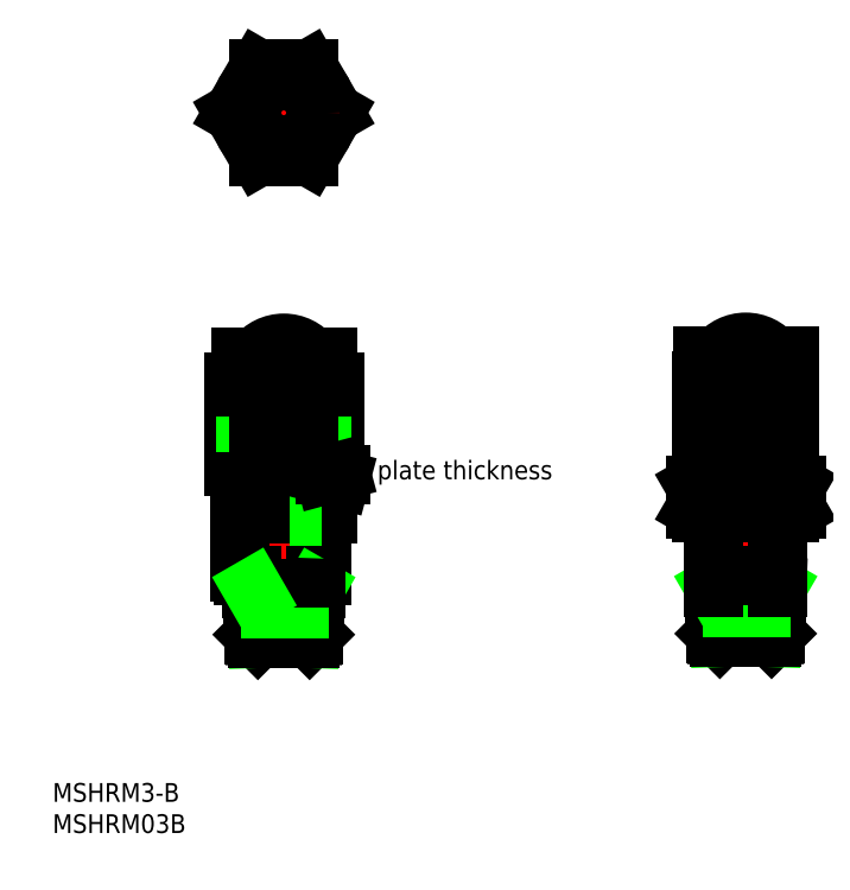
<metadata>
{"format":"dxf","ext":"dxf","renderer":"ezdxf+matplotlib","layout":"modelspace","background":"white","min_lineweight":24,"dpi":150}
</metadata>
<code>
0
SECTION
2
ENTITIES
0
INSERT
8
0
2
*U7
10
0
20
0
30
0
0
INSERT
8
0
2
*U8
10
0
20
0
30
0
0
LINE
8
CENTER
10
74
20
-49.14
30
0
11
74
21
2.156
31
0
0
CIRCLE
8
0
10
74
20
-31.64
30
0
40
2.067
0
CIRCLE
8
0
10
74
20
-31.64
30
0
40
2.5
0
LINE
8
CENTER
10
69.5
20
-31.64
30
0
11
78.5
21
-31.64
31
0
0
LINE
8
0
10
65.92
20
-22.77
30
0
11
65.92
21
-26.52
31
0
0
LINE
8
0
10
82.08
20
-22.77
30
0
11
82.08
21
-26.52
31
0
0
LINE
8
0
10
67
20
-22.14
30
0
11
65.92
21
-22.77
31
0
0
LINE
8
0
10
81
20
-27.14
30
0
11
82.08
21
-26.52
31
0
0
LINE
8
0
10
67
20
-27.14
30
0
11
65.92
21
-26.52
31
0
0
LINE
8
0
10
67
20
-22.14
30
0
11
81
21
-22.14
31
0
0
LINE
8
0
10
81
20
-22.14
30
0
11
82.08
21
-22.77
31
0
0
LINE
8
0
10
69.96
20
-22.77
30
0
11
69.96
21
-26.52
31
0
0
LINE
8
0
10
78.04
20
-22.77
30
0
11
78.04
21
-26.52
31
0
0
LINE
8
0
10
67
20
-27.14
30
0
11
81
21
-27.14
31
0
0
ARC
8
0
10
67.94
20
-23.57
30
0
40
3.578
50
244.4
51
304.4
0
ARC
8
0
10
80.06
20
-23.57
30
0
40
3.578
50
235.6
51
295.6
0
ARC
8
0
10
74
20
-13.77
30
0
40
13.37
50
252.4
51
287.6
0
ARC
8
0
10
67.94
20
-25.72
30
0
40
3.578
50
55.62
51
115.6
0
ARC
8
0
10
80.06
20
-25.72
30
0
40
3.578
50
64.38
51
124.4
0
ARC
8
0
10
74
20
-35.52
30
0
40
13.37
50
72.41
51
107.6
0
LINE
8
0
10
71.5
20
-42.14
30
0
11
71.5
21
-47.14
31
0
0
LINE
8
0
10
70.06
20
-47.14
30
0
11
77.94
21
-47.14
31
0
0
LINE
8
0
10
69.25
20
-46.54
30
0
11
68.99
21
-39.07
31
0
0
LINE
8
0
10
78.39
20
-40.14
30
0
11
79.01
21
-39.07
31
0
0
LINE
8
0
10
78.75
20
-46.54
30
0
11
79.01
21
-39.07
31
0
0
LINE
8
0
10
69.25
20
-46.54
30
0
11
69.86
21
-47.14
31
0
0
LINE
8
0
10
69.86
20
-47.14
30
0
11
69.61
21
-40.14
31
0
0
LINE
8
0
10
78.75
20
-46.54
30
0
11
78.14
21
-47.14
31
0
0
LINE
8
0
10
78.14
20
-47.14
30
0
11
78.39
21
-40.14
31
0
0
LINE
8
0
10
69.03
20
-40.14
30
0
11
78.97
21
-40.14
31
0
0
LINE
8
0
10
69.86
20
-47.14
30
0
11
78.14
21
-47.14
31
0
0
LINE
8
0
10
69.25
20
-46.54
30
0
11
78.75
21
-46.54
31
0
0
LINE
8
0
10
71.93
20
-42.14
30
0
11
71.93
21
-47.14
31
0
0
LINE
8
0
10
79.15
20
-39.07
30
0
11
68.85
21
-39.07
31
0
0
LINE
8
0
10
76.5
20
-42.14
30
0
11
76.5
21
-47.14
31
0
0
LINE
8
0
10
76.07
20
-42.14
30
0
11
76.07
21
-47.14
31
0
0
LINE
8
0
10
69.61
20
-40.14
30
0
11
68.99
21
-39.07
31
0
0
LINE
8
0
10
79.15
20
-39.07
30
0
11
79.15
21
-27.14
31
0
0
LINE
8
0
10
68.85
20
-39.07
30
0
11
68.85
21
-27.14
31
0
0
LINE
8
0
10
79.15
20
-37.14
30
0
11
68.85
21
-37.14
31
0
0
LINE
8
0
10
8.083
20
36.93
30
0
11
4.041
21
43.93
31
0
0
LINE
8
0
10
4.041
20
43.93
30
0
11
-4.041
21
43.93
31
0
0
LINE
8
0
10
-8.083
20
36.93
30
0
11
-4.041
21
43.93
31
0
0
LINE
8
0
10
-4.041
20
29.93
30
0
11
-8.083
21
36.93
31
0
0
LINE
8
0
10
4.041
20
29.93
30
0
11
-4.041
21
29.93
31
0
0
LINE
8
0
10
8.083
20
36.93
30
0
11
4.041
21
29.93
31
0
0
LINE
8
CENTER
10
9
20
36.93
30
0
11
-9
21
36.93
31
0
0
LINE
8
CENTER
10
0
20
45.93
30
0
11
0
21
27.93
31
0
0
LINE
8
0
10
-7
20
-36.7
30
0
11
-7
21
-22.6
31
0
0
LINE
8
CENTER
10
-1.42e-14
20
-49.83
30
0
11
-1.42e-14
21
2.124
31
0
0
LINE
8
0
10
-6.95
20
-2.2
30
0
11
6.95
21
-2.2
31
0
0
LINE
8
0
10
-8.083
20
-19.8
30
0
11
8.083
21
-19.8
31
0
0
LINE
8
0
10
-8.083
20
-6.2
30
0
11
-8.083
21
-19.8
31
0
0
LINE
8
0
10
8.083
20
-6.2
30
0
11
8.083
21
-19.8
31
0
0
LINE
8
0
10
-8.083
20
-6.2
30
0
11
8.083
21
-6.2
31
0
0
LINE
8
0
10
-6.95
20
-2.2
30
0
11
-6.95
21
-6.2
31
0
0
LINE
8
0
10
6.95
20
-2.2
30
0
11
6.95
21
-6.2
31
0
0
CIRCLE
8
0
10
0
20
36.93
30
0
40
7
0
CIRCLE
8
0
10
0
20
36.93
30
0
40
5.15
0
ARC
8
0
10
-1.42e-14
20
-5.625
30
0
40
5.625
50
37.51
51
142.5
0
LINE
8
0
10
67.05
20
-2.044
30
0
11
80.95
21
-2.044
31
0
0
LINE
8
0
10
67
20
-19.64
30
0
11
80.95
21
-19.64
31
0
0
LINE
8
0
10
74
20
-6.044
30
0
11
74
21
-19.64
31
0
0
LINE
8
0
10
67
20
-6.044
30
0
11
67
21
-19.64
31
0
0
LINE
8
0
10
80.95
20
-6.044
30
0
11
80.95
21
-19.64
31
0
0
LINE
8
0
10
67
20
-6.044
30
0
11
80.95
21
-6.044
31
0
0
LINE
8
0
10
67.05
20
-2.044
30
0
11
67.05
21
-6.044
31
0
0
LINE
8
0
10
80.95
20
-2.044
30
0
11
80.95
21
-6.044
31
0
0
ARC
8
0
10
74
20
-5.469
30
0
40
5.625
50
37.51
51
142.5
0
LINE
8
0
10
6
20
-19.8
30
0
11
6
21
-11.8
31
0
0
LINE
8
0
10
-6
20
-19.8
30
0
11
-6
21
-11.8
31
0
0
LINE
8
0
10
5.567
20
-11.8
30
0
11
5.567
21
-19.8
31
0
0
LINE
8
0
10
-5.567
20
-11.8
30
0
11
-5.567
21
-19.79
31
0
0
LINE
8
CENTER
10
-1
20
-31.8
30
0
11
8
21
-31.8
31
0
0
LINE
8
0
10
6
20
-37.3
30
0
11
6
21
-27.3
31
0
0
LINE
8
0
10
-7
20
-27.3
30
0
11
7
21
-27.3
31
0
0
LINE
8
0
10
-7
20
-36.7
30
0
11
-7
21
-22.3
31
0
0
LINE
8
0
10
4.032e-13
20
-22.93
30
0
11
-3.33e-14
21
-26.67
31
0
0
LINE
8
0
10
7
20
-27.3
30
0
11
7
21
-22.3
31
0
0
LINE
8
0
10
-3.5
20
-22.3
30
0
11
3.5
21
-22.3
31
0
0
LINE
8
0
10
-7
20
-22.3
30
0
11
7
21
-22.3
31
0
0
ARC
8
0
10
-3.5
20
-17.18
30
0
40
10.12
50
249.8
51
290.2
0
ARC
8
0
10
-3.5
20
-32.42
30
0
40
10.12
50
69.77
51
110.2
0
ARC
8
0
10
3.5
20
-17.18
30
0
40
10.12
50
249.8
51
290.2
0
ARC
8
0
10
3.5
20
-32.42
30
0
40
10.12
50
69.77
51
110.2
0
LINE
8
0
10
1
20
-34.3
30
0
11
6
21
-34.3
31
0
0
LINE
8
0
10
1
20
-29.3
30
0
11
6
21
-29.3
31
0
0
LINE
8
0
10
1
20
-29.73
30
0
11
6
21
-29.73
31
0
0
LINE
8
0
10
1
20
-33.87
30
0
11
6
21
-33.87
31
0
0
LINE
8
0
10
-6.4
20
-37.3
30
0
11
-5.15
21
-37.3
31
0
0
LINE
8
0
10
5.15
20
-37.3
30
0
11
6
21
-37.3
31
0
0
ARC
8
0
10
-6.4
20
-36.7
30
0
40
0.6
50
180
51
270
0
LINE
8
0
10
-5.15
20
-39.23
30
0
11
-5.15
21
-37.3
31
0
0
LINE
8
0
10
5.15
20
-39.23
30
0
11
5.15
21
-37.3
31
0
0
LINE
8
0
10
5.15
20
-39.23
30
0
11
-5.15
21
-39.23
31
0
0
LINE
8
0
10
-2.5
20
-42.3
30
0
11
-2.5
21
-47.3
31
0
0
LINE
8
0
10
-3.941
20
-47.3
30
0
11
3.941
21
-47.3
31
0
0
LINE
8
0
10
-4.746
20
-46.7
30
0
11
-5.007
21
-39.23
31
0
0
LINE
8
0
10
4.389
20
-40.3
30
0
11
5.007
21
-39.23
31
0
0
LINE
8
0
10
4.746
20
-46.7
30
0
11
5.007
21
-39.23
31
0
0
LINE
8
0
10
-4.746
20
-46.7
30
0
11
-4.144
21
-47.3
31
0
0
LINE
8
0
10
-4.144
20
-47.3
30
0
11
-4.389
21
-40.3
31
0
0
LINE
8
0
10
4.746
20
-46.7
30
0
11
4.144
21
-47.3
31
0
0
LINE
8
0
10
4.144
20
-47.3
30
0
11
4.389
21
-40.3
31
0
0
LINE
8
0
10
-4.97
20
-40.3
30
0
11
4.97
21
-40.3
31
0
0
LINE
8
0
10
-4.144
20
-47.3
30
0
11
4.144
21
-47.3
31
0
0
LINE
8
0
10
-4.746
20
-46.7
30
0
11
4.746
21
-46.7
31
0
0
LINE
8
0
10
-2.067
20
-42.3
30
0
11
-2.067
21
-47.3
31
0
0
LINE
8
0
10
5.15
20
-39.23
30
0
11
-5.15
21
-39.23
31
0
0
LINE
8
0
10
2.5
20
-42.3
30
0
11
2.5
21
-47.3
31
0
0
LINE
8
0
10
2.067
20
-42.3
30
0
11
2.067
21
-47.3
31
0
0
LINE
8
0
10
-4.389
20
-40.3
30
0
11
-5.007
21
-39.23
31
0
0
LINE
8
0
10
4.041
20
-6.2
30
0
11
4.041
21
-19.8
31
0
0
LINE
8
0
10
-4.041
20
-6.2
30
0
11
-4.041
21
-19.8
31
0
0
INSERT
8
0
2
*U14
10
0
20
0
30
0
0
INSERT
8
0
2
*U15
10
0
20
0
30
0
0
ENDSEC
0
EOF

</code>
